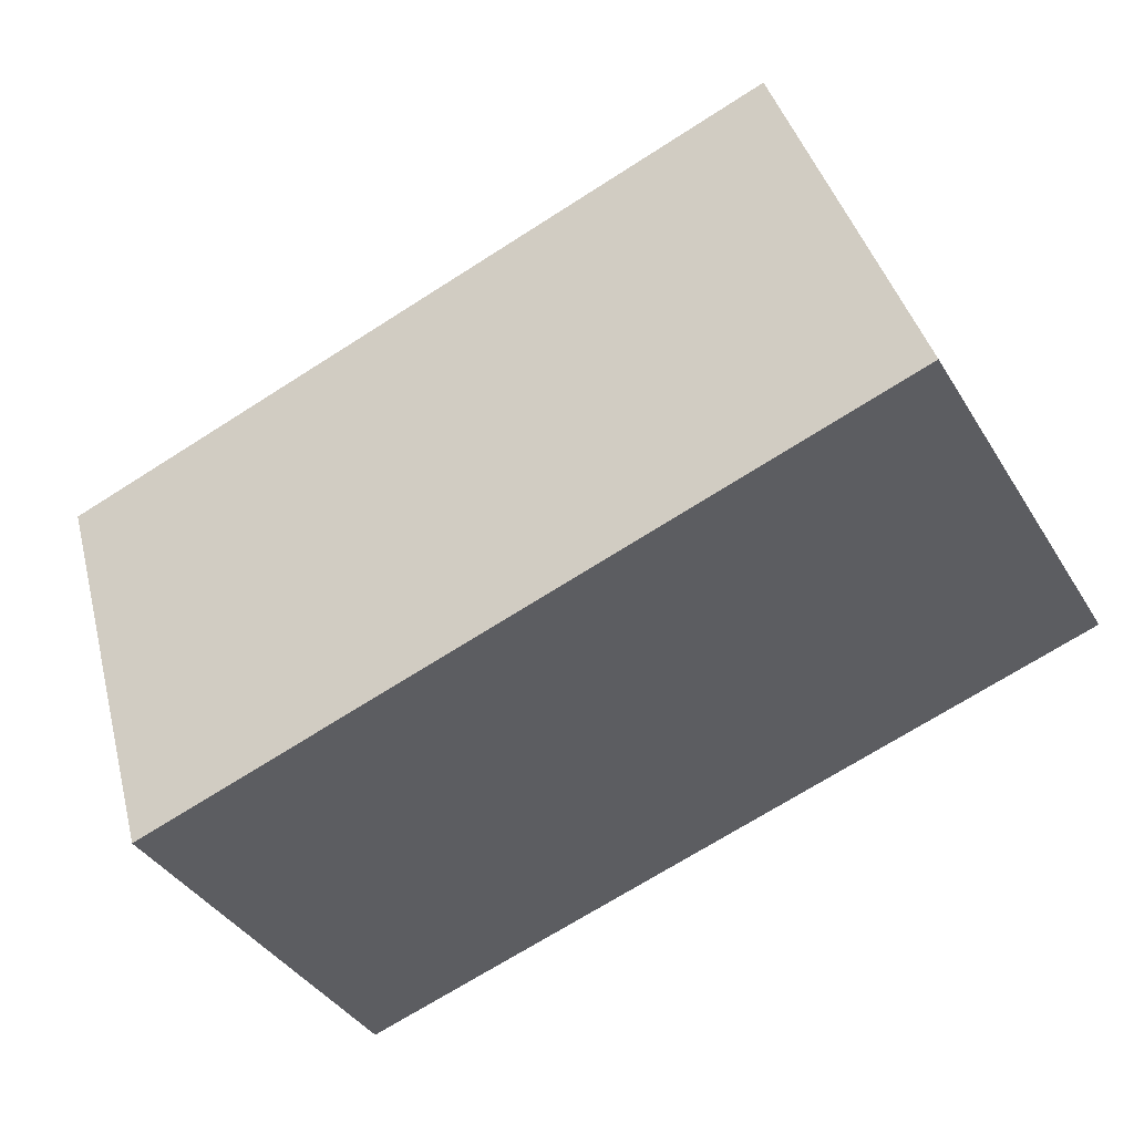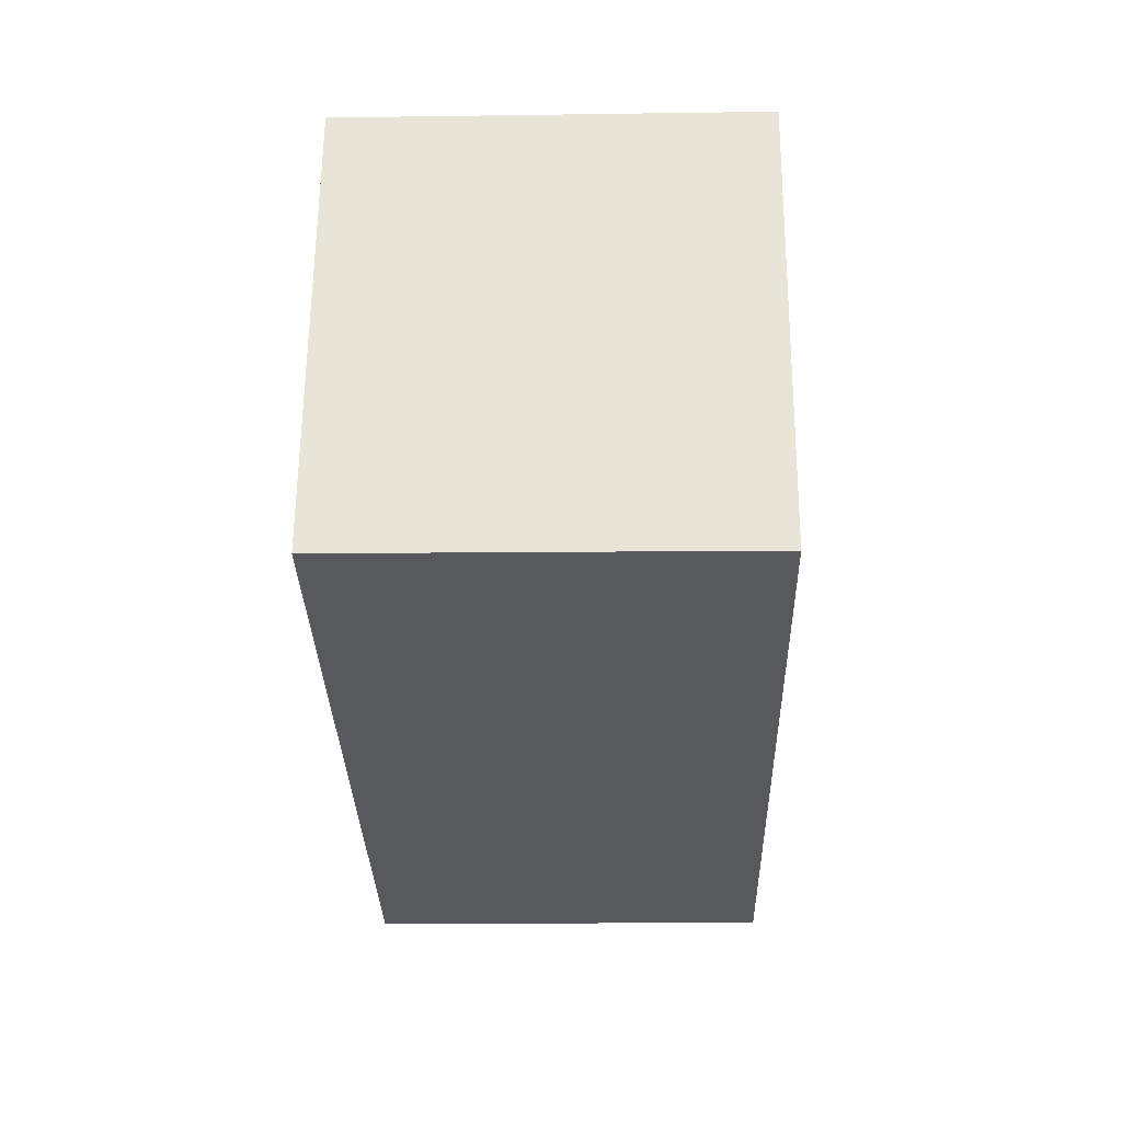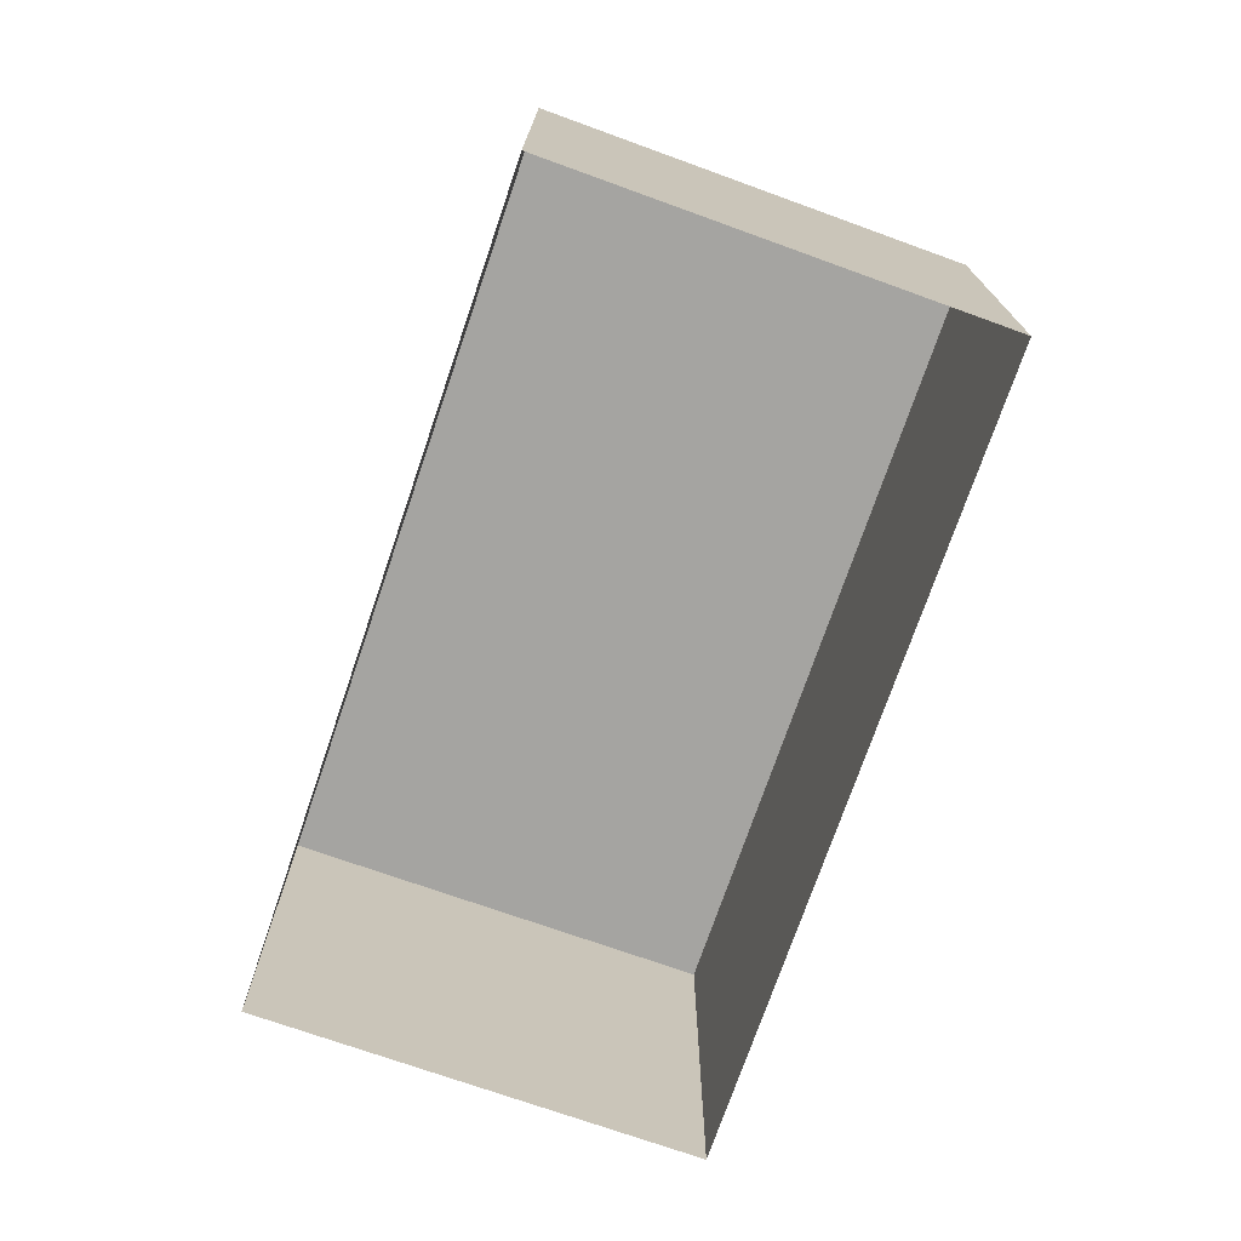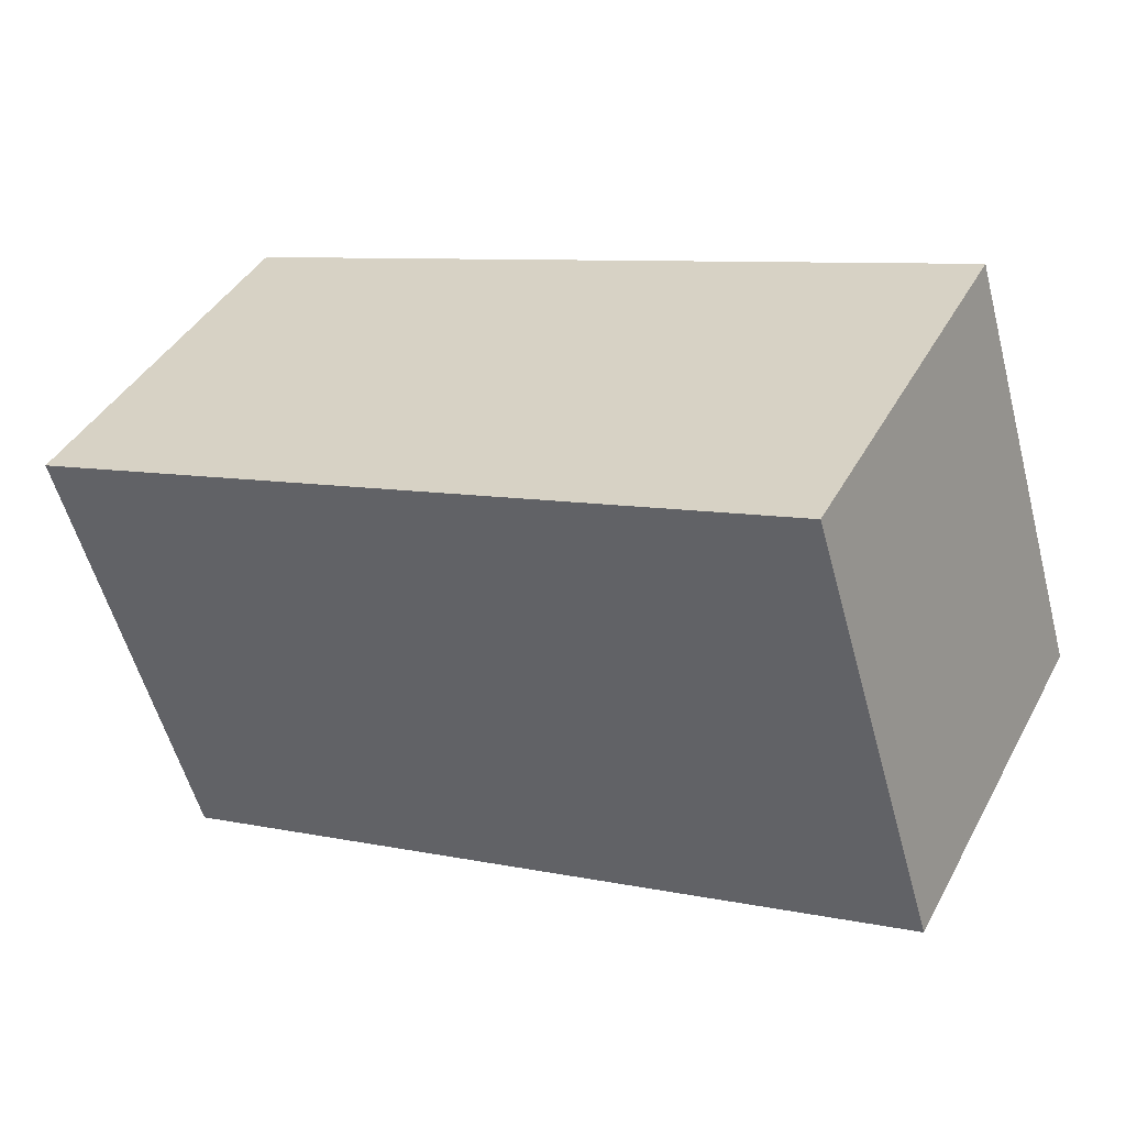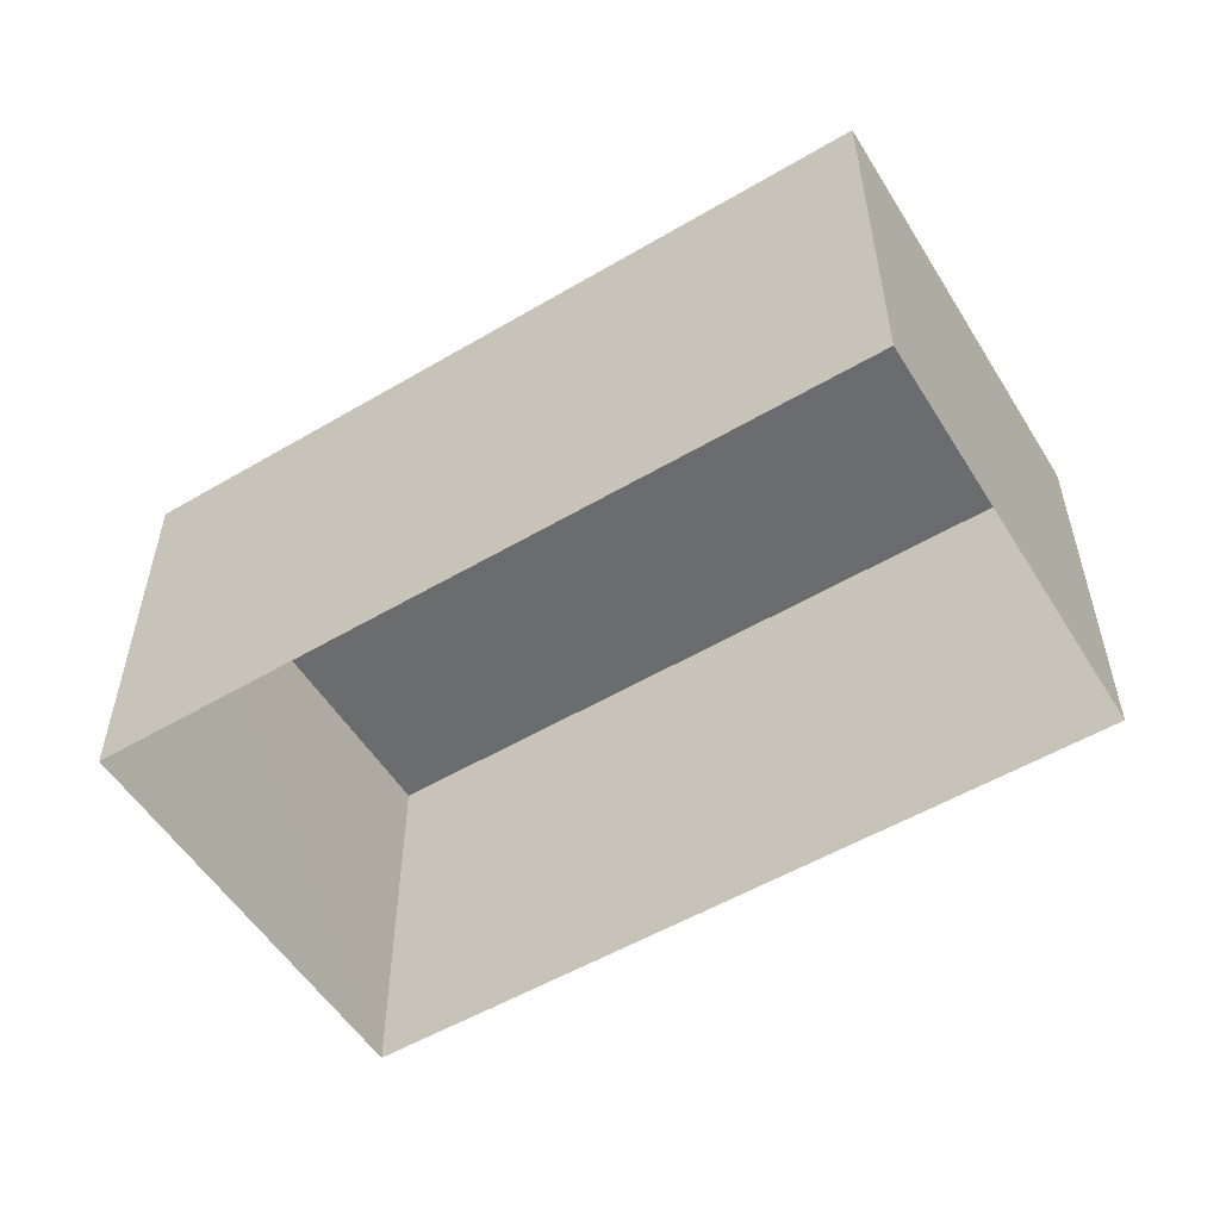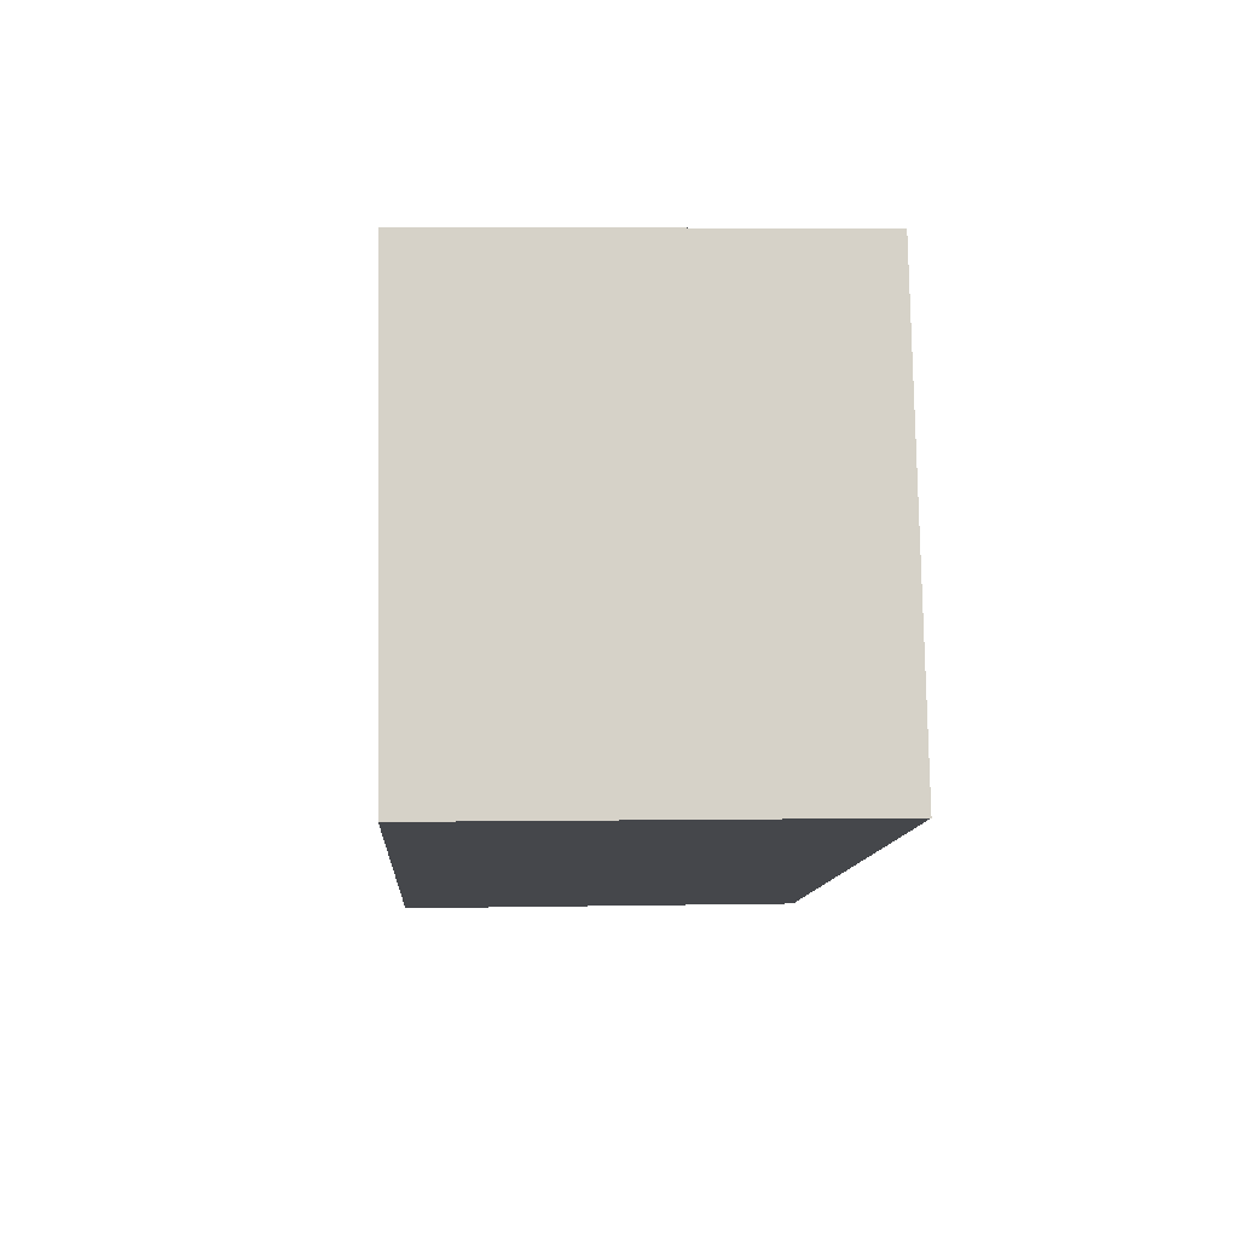
<metadata>
{"format":"obj","ext":"obj","renderer":"f3d","projection":"perspective","resolution":1024,"background":"white","views":[{"elev":-39.3,"azim":28.7,"up":"+Y"},{"elev":-13.5,"azim":91.5,"up":"+Y"},{"elev":-73.2,"azim":87.2,"up":"+Z"},{"elev":41.0,"azim":26.4,"up":"+Y"},{"elev":-53.7,"azim":-131.8,"up":"+Z"},{"elev":5.4,"azim":86.6,"up":"+Y"}]}
</metadata>
<code>
v -8.93e+04 -1.009e+05 1.811
v -8.93e+04 -1.009e+05 1.811
v -8.929e+04 -1.009e+05 1.81
v -8.929e+04 -1.009e+05 1.81
v -8.93e+04 -1.009e+05 4.385
v -8.929e+04 -1.009e+05 4.384
v -8.929e+04 -1.009e+05 4.384
v -8.93e+04 -1.009e+05 4.384
f 1 2 3
f 4 1 3
f 5 6 7
f 8 5 7
f 7 4 3
f 7 6 4
f 6 1 4
f 6 5 1
f 5 2 1
f 5 8 2
f 7 3 2
f 8 7 2

</code>
